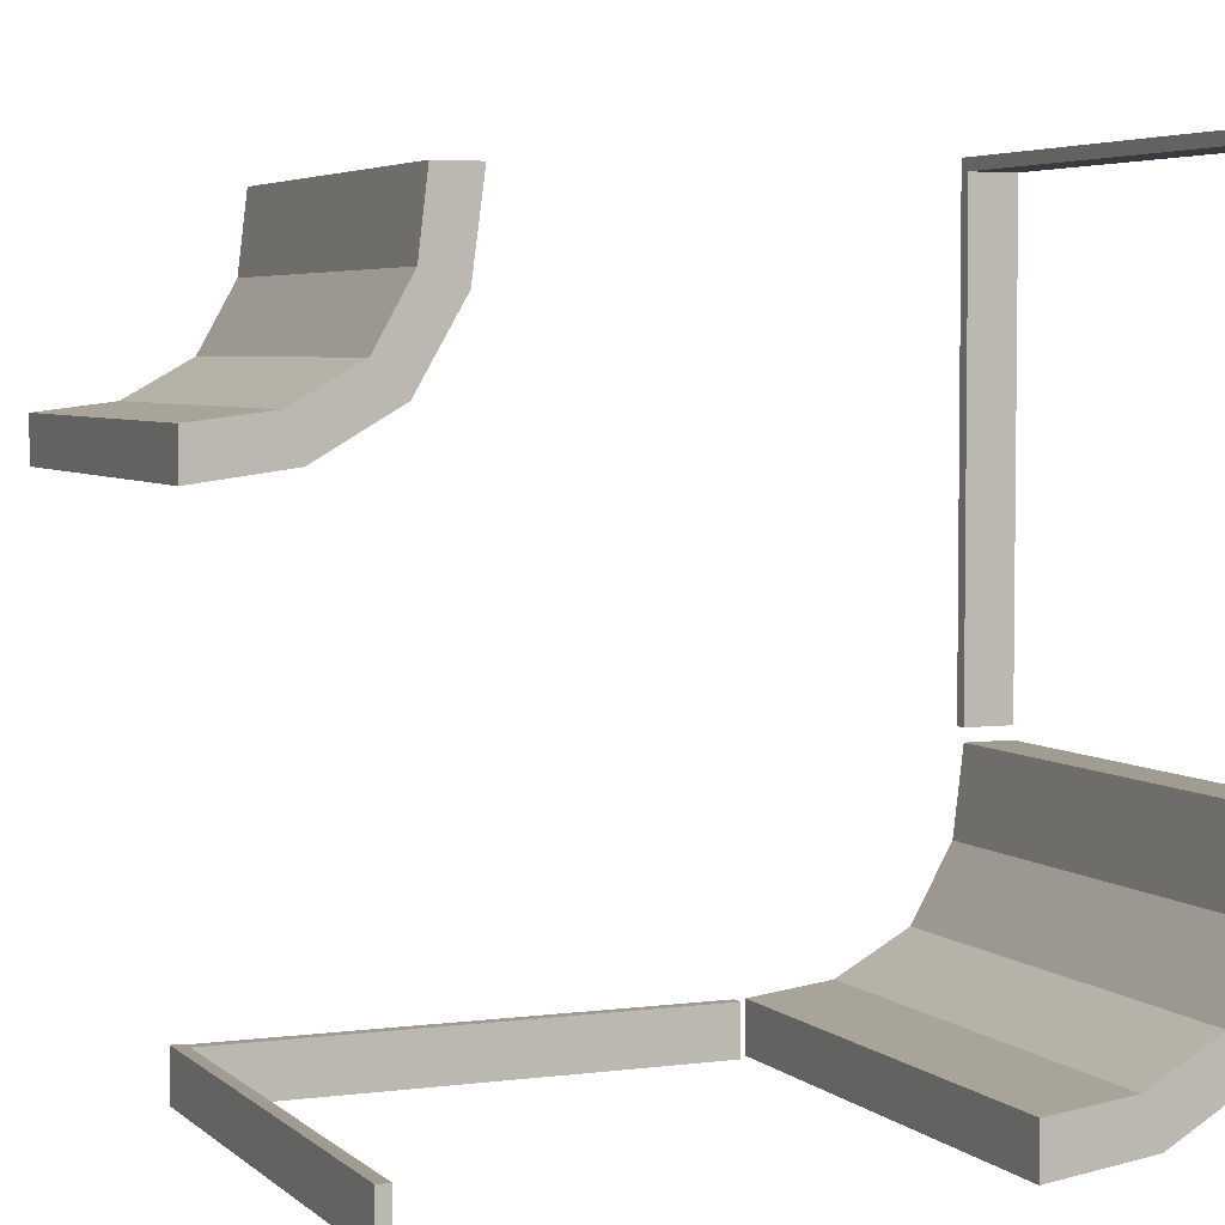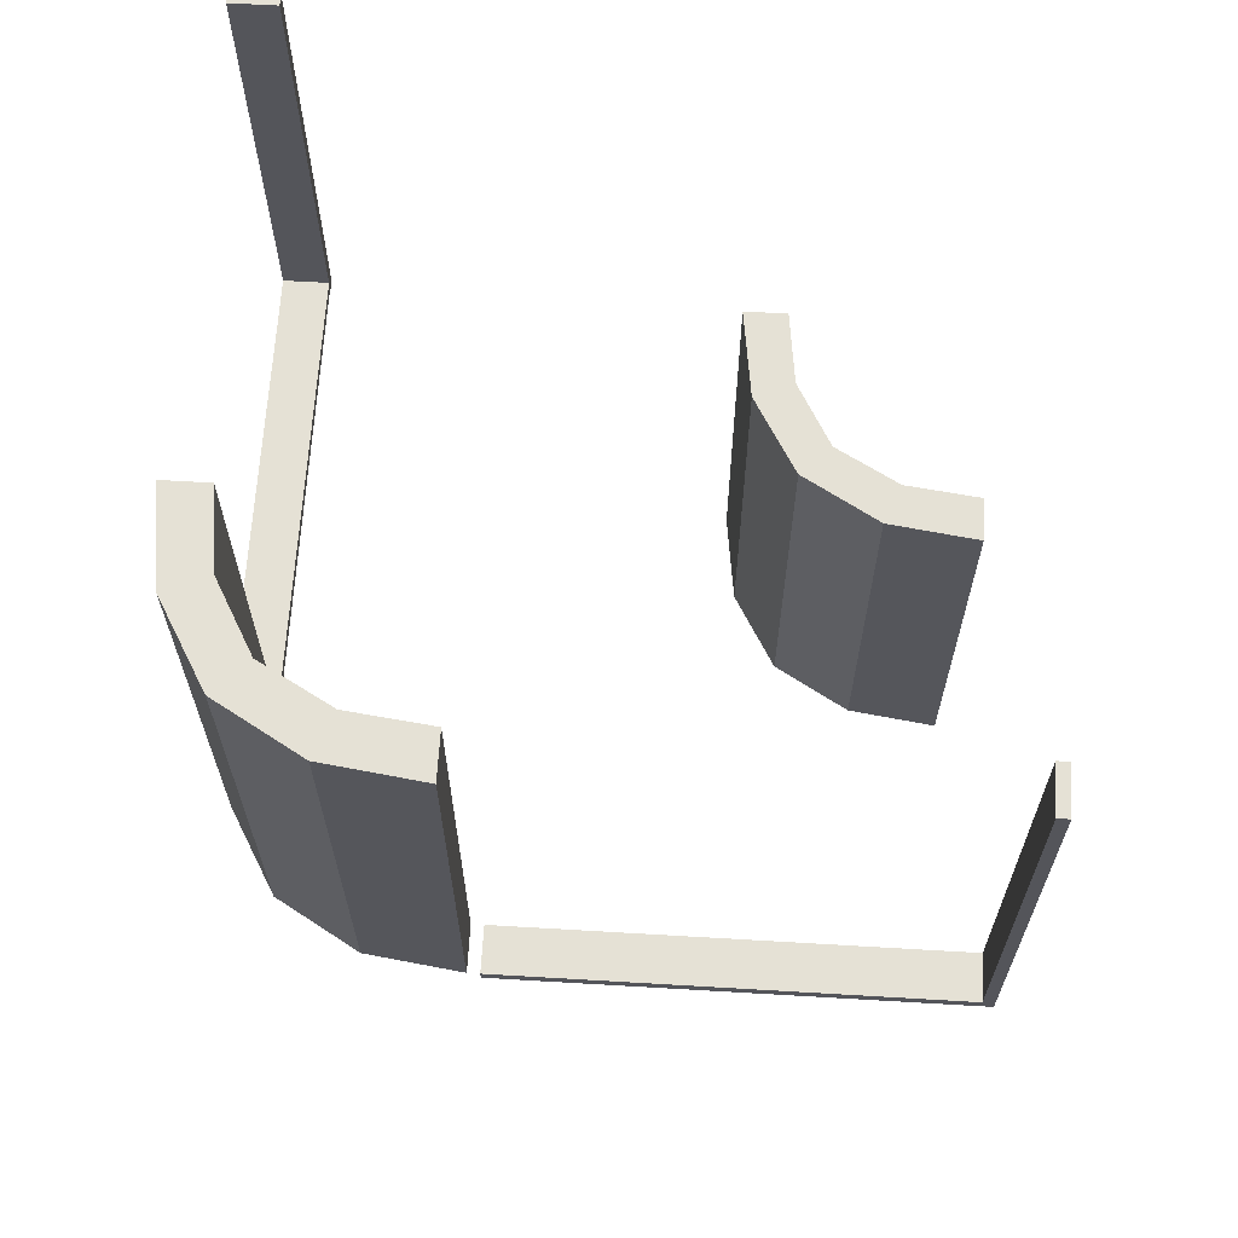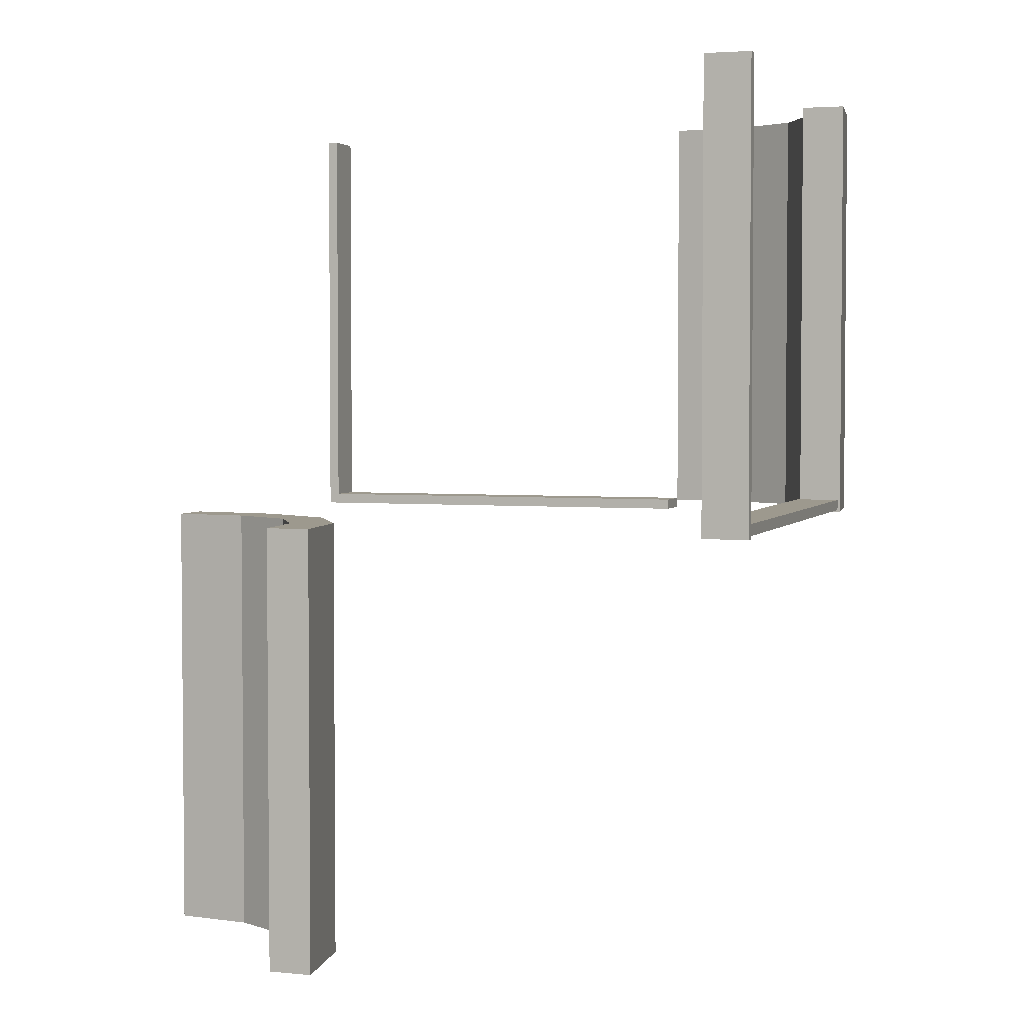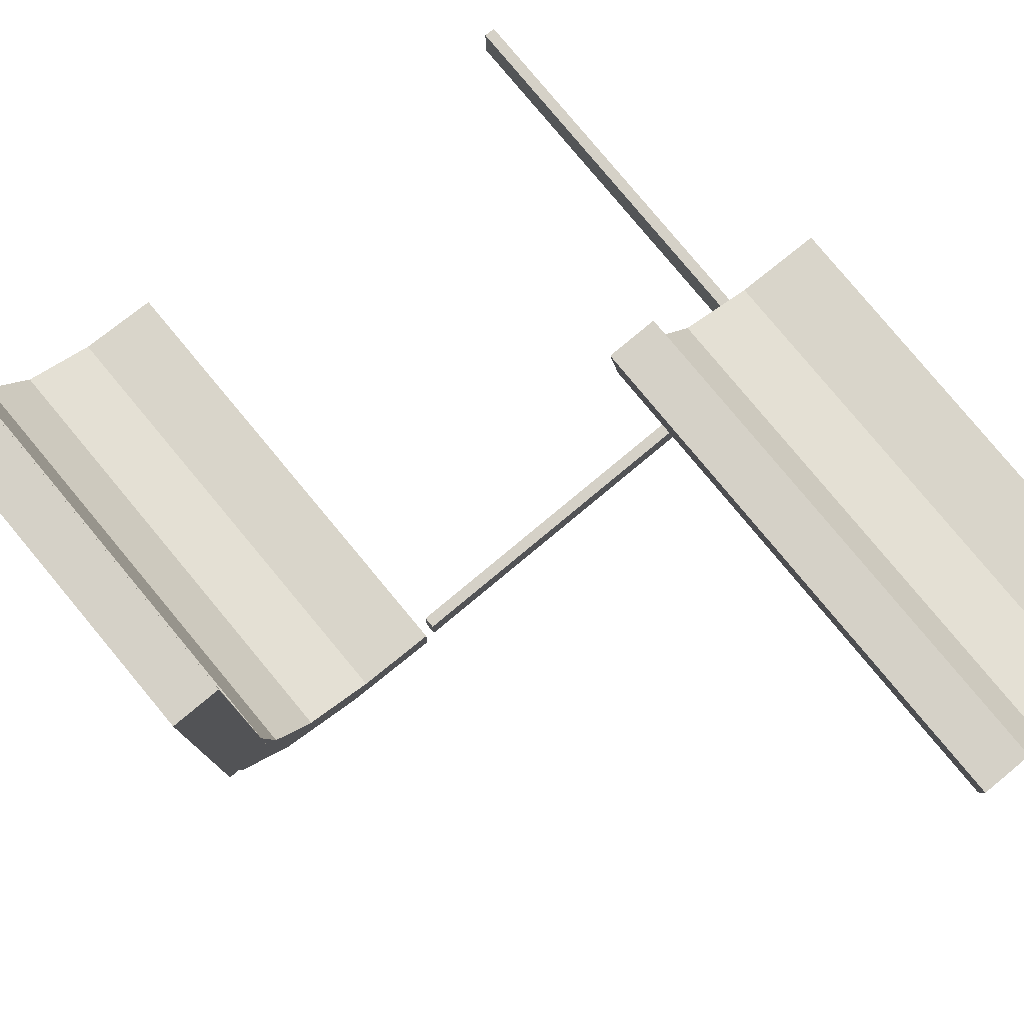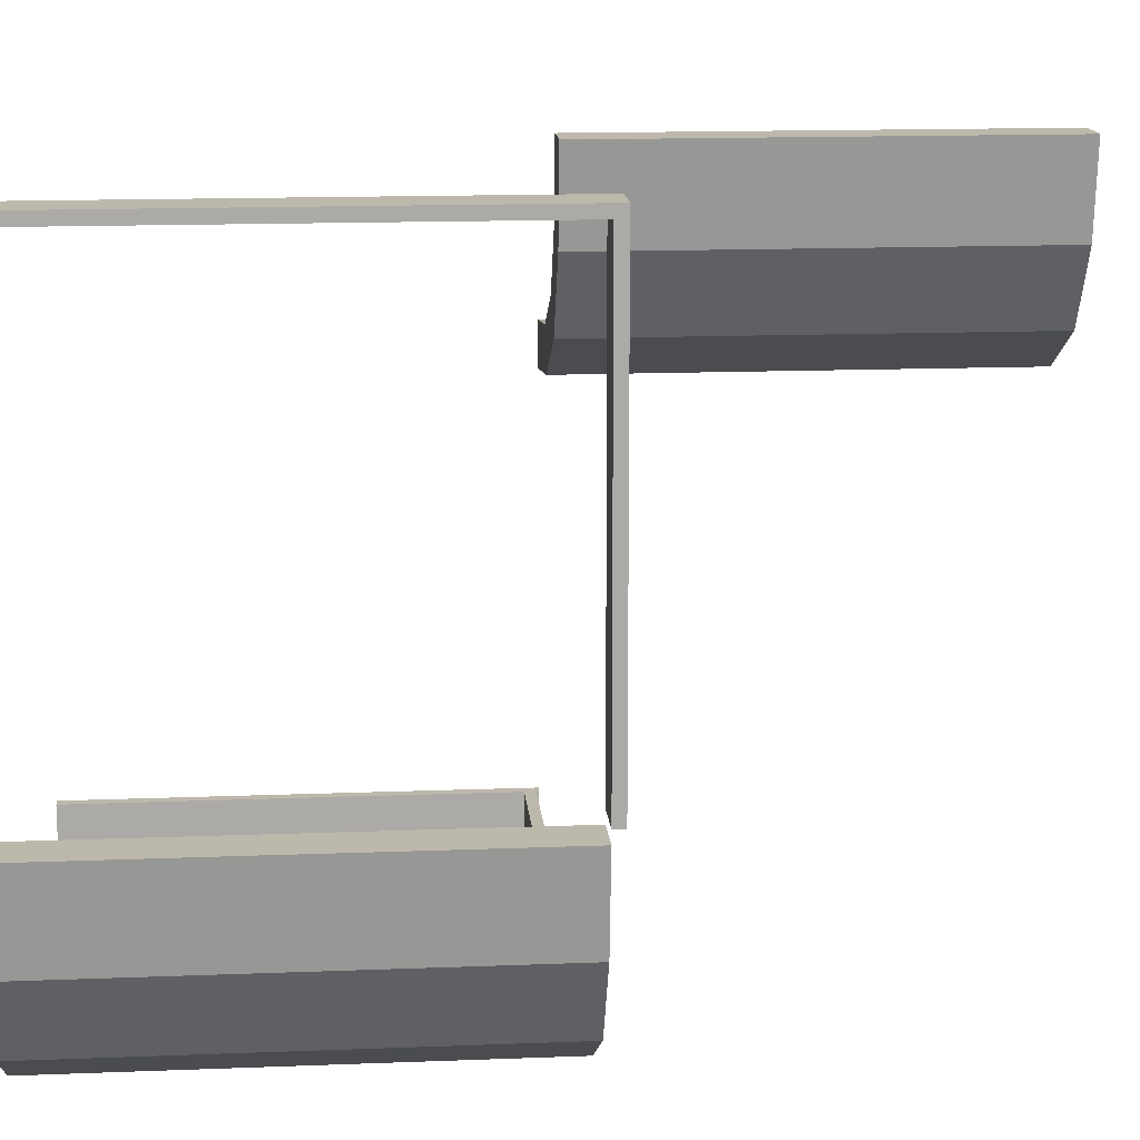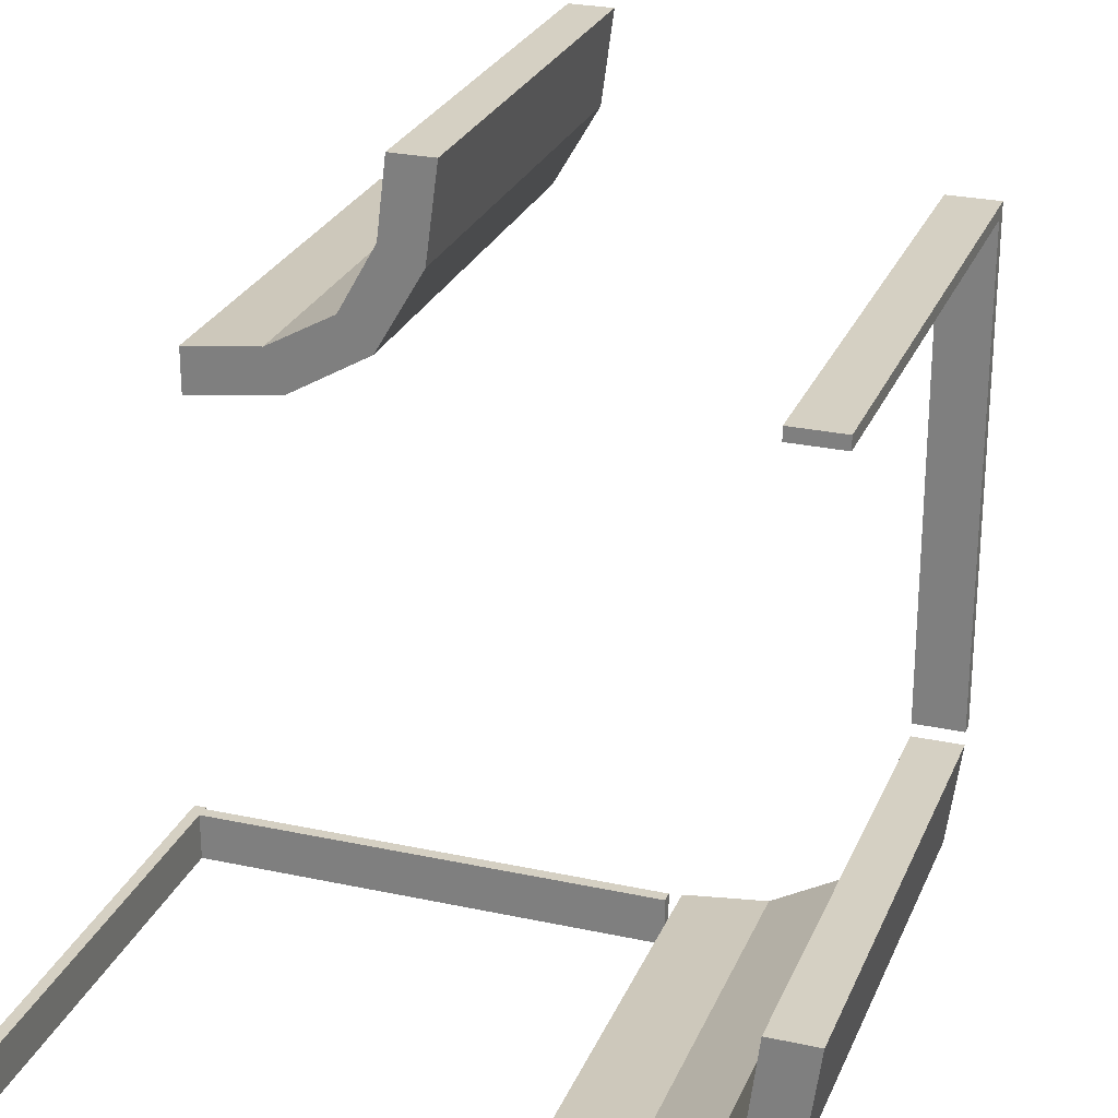
<metadata>
{"format":"obj","ext":"obj","renderer":"f3d","projection":"perspective","resolution":1024,"background":"white","views":[{"elev":4.4,"azim":-23.2,"up":"+Y"},{"elev":65.1,"azim":93.4,"up":"+Z"},{"elev":3.4,"azim":-71.5,"up":"+Z"},{"elev":79.7,"azim":140.3,"up":"+Y"},{"elev":14.7,"azim":85.1,"up":"+Y"},{"elev":26.0,"azim":19.0,"up":"+Y"}]}
</metadata>
<code>
v 0 -0.275 0.01589
v 0 -0.275 0.003388
v 0 -0.225 0.01589
v 0 -0.225 0.003388
v -0.275 0.4868 0
v -0.275 0.4868 -0.5
v 0.2145 -0.09953 0
v 0.2145 -0.09953 0.5
v 0.1174 -0.2617 0
v 0.1174 -0.2617 0.5
v -0.2918 0.291 0
v -0.2918 0.291 -0.5
v -0.2918 0.291 -0.25
v 0.1729 -0.1737 0
v 0.1729 -0.1737 0.25
v 0.1729 -0.1737 0.5
v -0.4875 -0.275 0
v -0.4875 -0.275 0.5
v -0.4875 -0.225 0
v -0.4875 -0.225 0.5
v 0.01215 -0.2757 0
v 0.01215 -0.2757 0.5
v 0.01215 -0.2257 0
v 0.01215 -0.2257 0.5
v -0.225 0.4868 0
v -0.225 0.4868 -0.5
v -0.239 0.3818 0
v -0.239 0.3818 -0.5
v 0.09804 -0.2154 0
v 0.09804 -0.2154 0.5
v -0.5 -0.275 0
v -0.5 -0.275 0.01589
v -0.5 -0.275 0.003388
v -0.5 -0.275 0.5
v -0.5 -0.225 0
v -0.5 -0.225 0.01589
v -0.5 -0.225 0.003388
v -0.5 -0.225 0.5
v 0.225 -0.01322 0
v 0.225 -0.01322 0.5
v 0.225 0 0
v 0.225 0 -0.0125
v 0.225 0.5 0
v 0.225 0.5 -0.0125
v 0.225 0.5 0.5
v 0.225 0.4875 0
v 0.225 0.4875 0.5
v -0.2855 0.4005 0
v -0.2855 0.4005 -0.5
v -0.3826 0.2383 0
v -0.3826 0.2383 -0.5
v 0.2082 -0.209 0
v 0.2082 -0.209 0.25
v 0.2082 -0.209 0.5
v -0.3271 0.3263 0
v -0.3271 0.3263 -0.5
v -0.3271 0.3263 -0.25
v -0.4879 0.2243 0
v -0.4879 0.2243 -0.5
v -0.4879 0.2743 0
v -0.4879 0.2743 -0.5
v 0.275 -0.01322 0
v 0.275 -0.01322 0.5
v 0.275 0 0
v 0.275 0 -0.0125
v 0.275 0.5 0
v 0.275 0.5 -0.0125
v 0.275 0.5 0.5
v 0.275 0.4875 0
v 0.275 0.4875 0.5
v 0.261 -0.1182 0
v 0.261 -0.1182 0.5
v -0.402 0.2846 0
v -0.402 0.2846 -0.5
f 37 33 32
f 1 32 33
f 3 36 32
f 4 37 36
f 2 33 37
f 4 3 1
f 37 32 36
f 1 33 2
f 3 32 1
f 4 36 3
f 2 37 4
f 4 1 2
f 38 34 18
f 17 18 34
f 19 20 18
f 35 38 20
f 31 34 38
f 35 19 17
f 38 18 20
f 17 34 31
f 19 18 17
f 35 20 19
f 31 38 35
f 35 17 31
f 73 50 58
f 58 60 73
f 50 73 55
f 55 11 50
f 55 48 27
f 5 25 48
f 27 48 25
f 11 55 27
f 50 11 13
f 51 13 12
f 58 50 51
f 13 51 50
f 26 28 27
f 27 28 13
f 13 28 12
f 11 27 13
f 6 26 25
f 48 55 57
f 49 57 56
f 5 48 49
f 57 49 48
f 61 74 73
f 73 74 57
f 57 74 56
f 55 73 57
f 59 61 60
f 74 59 51
f 59 74 61
f 51 56 74
f 56 51 12
f 56 28 49
f 6 49 26
f 28 26 49
f 12 28 56
f 58 51 59
f 26 27 25
f 6 25 5
f 5 49 6
f 61 73 60
f 59 60 58
f 29 9 21
f 21 23 29
f 9 29 14
f 14 52 9
f 14 7 71
f 39 62 7
f 71 7 62
f 52 14 71
f 9 52 53
f 10 53 54
f 21 9 10
f 53 10 9
f 63 72 71
f 71 72 53
f 53 72 54
f 52 71 53
f 40 63 62
f 7 14 15
f 8 15 16
f 39 7 8
f 15 8 7
f 24 30 29
f 29 30 15
f 15 30 16
f 14 29 15
f 22 24 23
f 30 22 10
f 22 30 24
f 10 16 30
f 16 10 54
f 16 72 8
f 40 8 63
f 72 63 8
f 54 72 16
f 21 10 22
f 63 71 62
f 40 62 39
f 39 8 40
f 24 29 23
f 22 23 21
f 66 43 45
f 47 70 68
f 46 47 45
f 69 46 43
f 70 69 66
f 69 70 47
f 66 45 68
f 47 68 45
f 46 45 43
f 69 43 66
f 70 66 68
f 69 47 46
f 44 67 65
f 64 41 42
f 66 64 65
f 43 66 67
f 41 43 44
f 43 41 64
f 44 65 42
f 64 42 65
f 66 65 67
f 43 67 44
f 41 44 42
f 43 64 66

</code>
